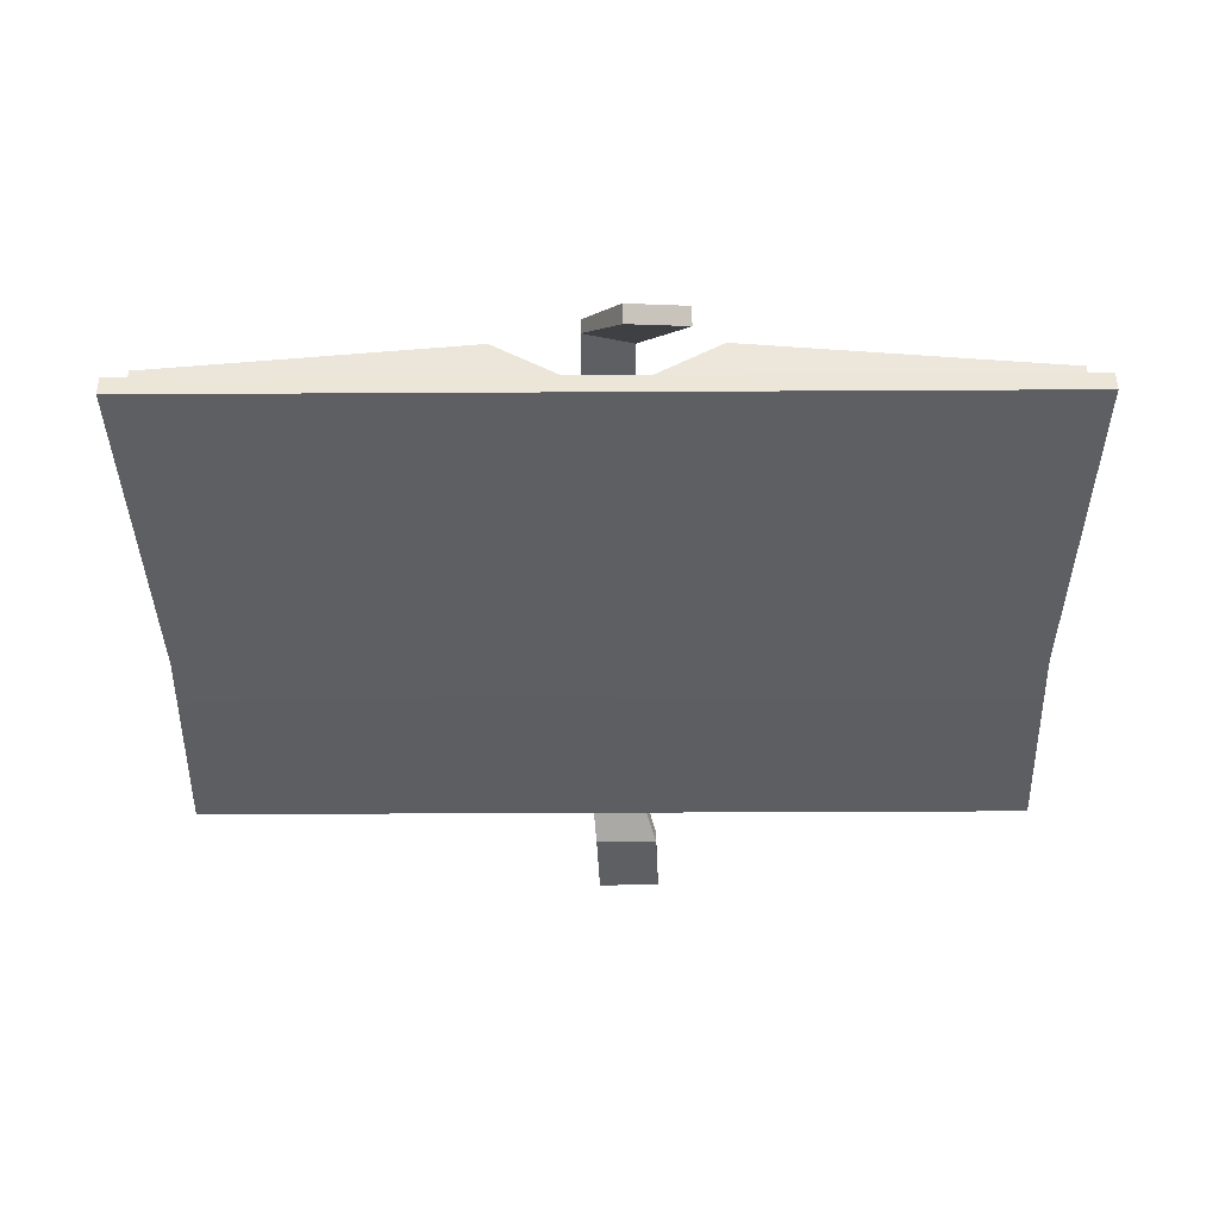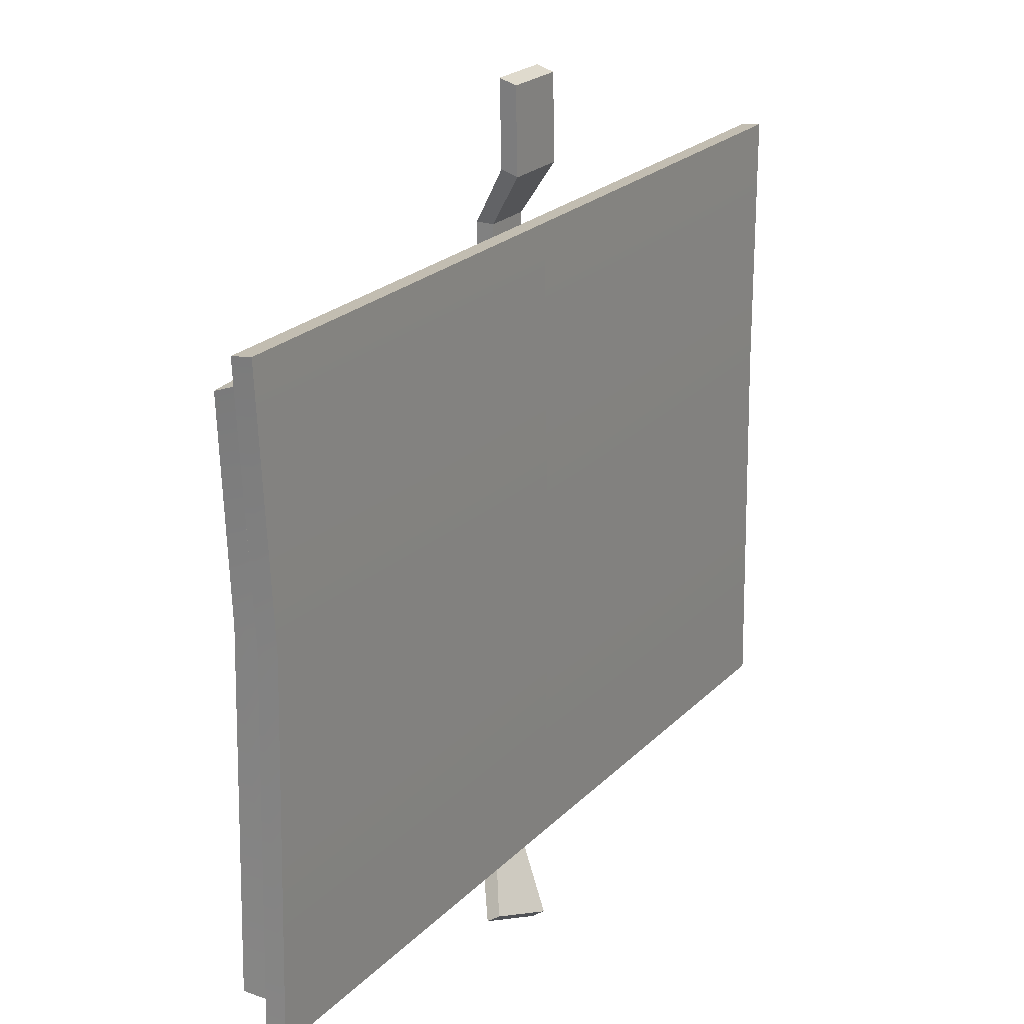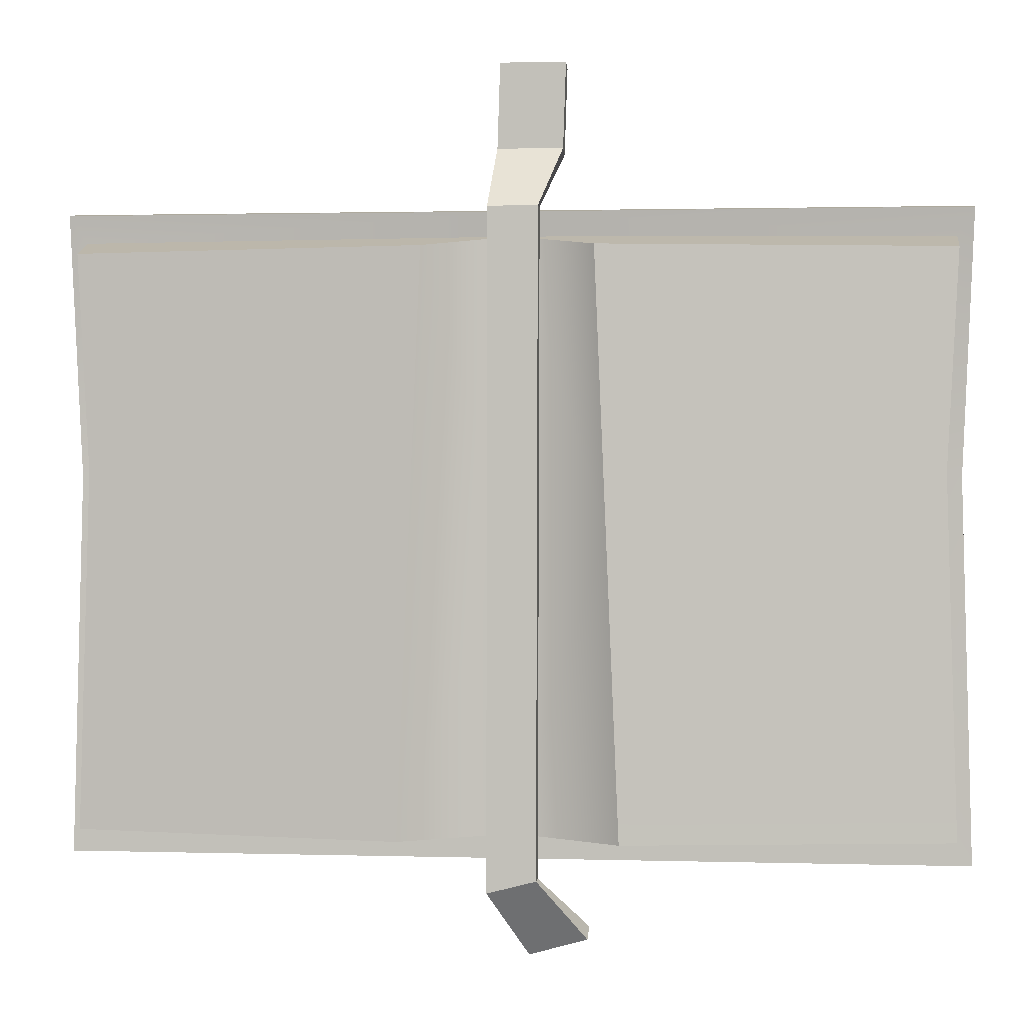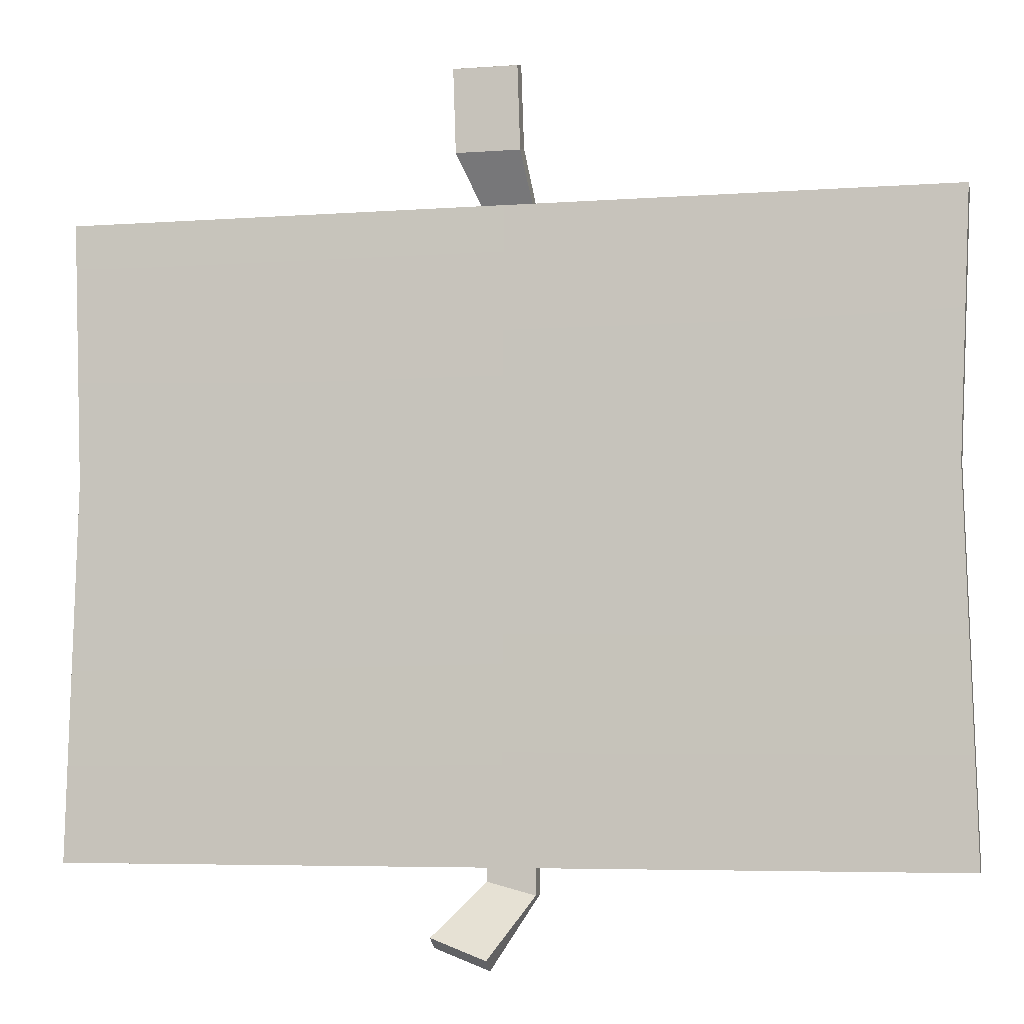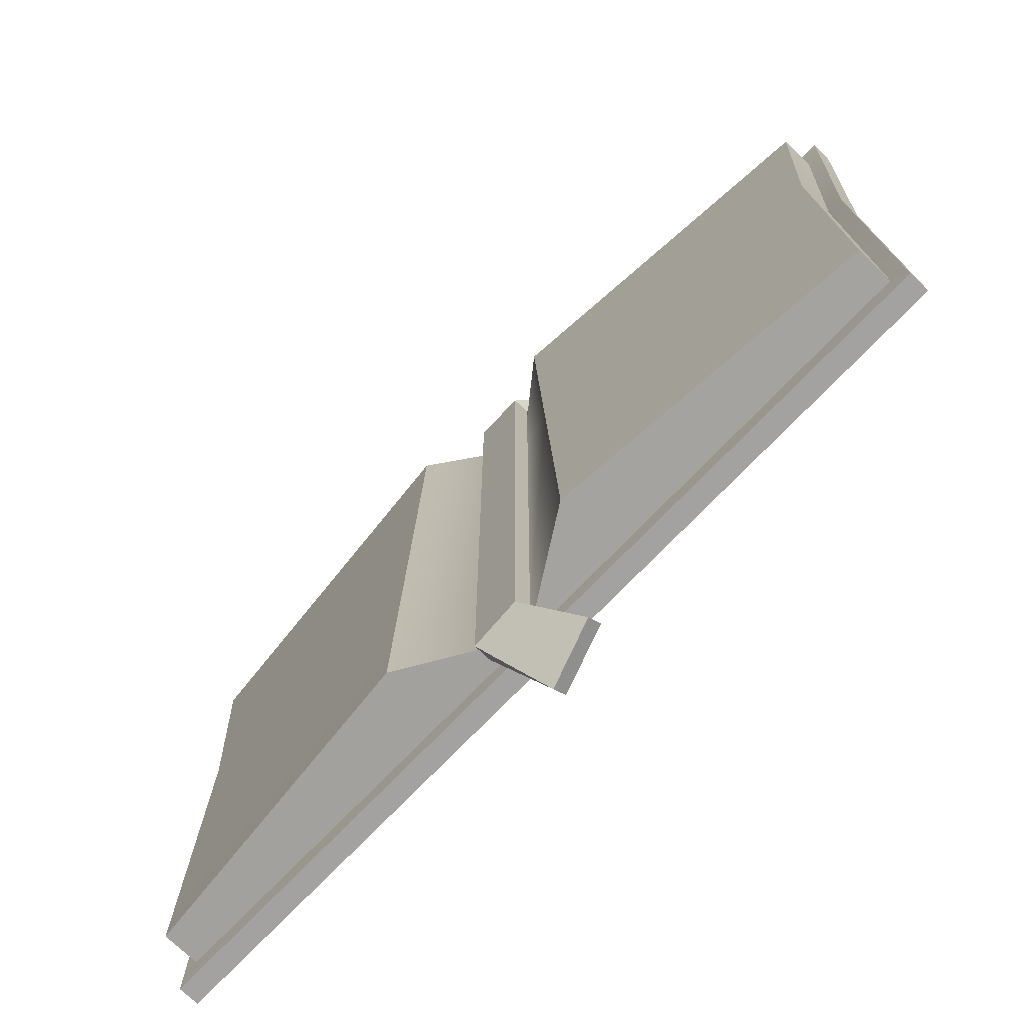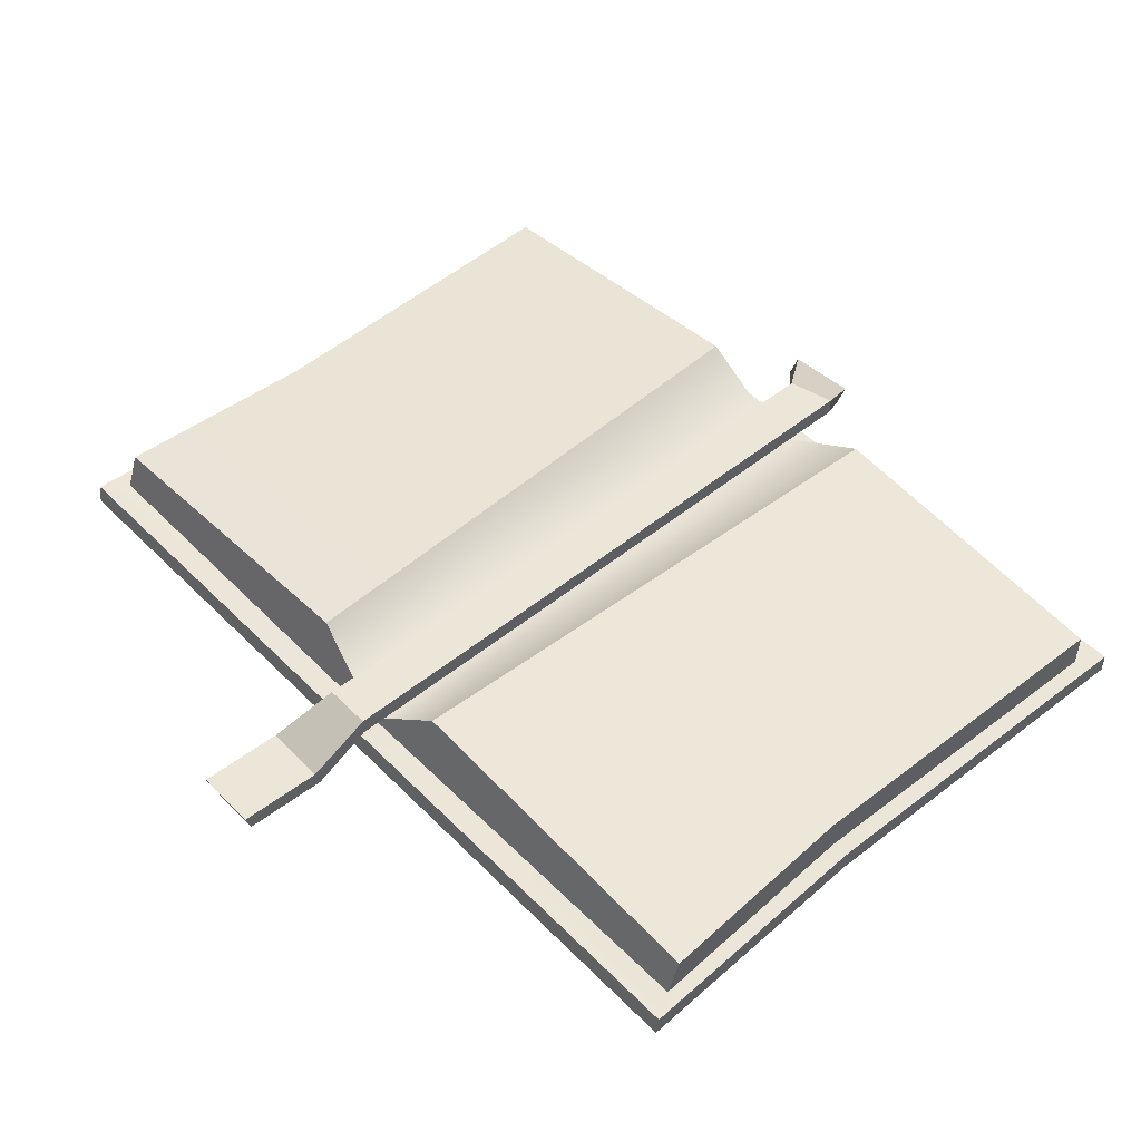
<metadata>
{"format":"obj","ext":"obj","renderer":"f3d","projection":"perspective","resolution":1024,"background":"white","views":[{"elev":-40.1,"azim":-179.6,"up":"+Y"},{"elev":22.6,"azim":-58.4,"up":"+Z"},{"elev":1.3,"azim":-173.8,"up":"+Z"},{"elev":-5.3,"azim":13.0,"up":"+Z"},{"elev":-72.7,"azim":-133.7,"up":"+Z"},{"elev":49.3,"azim":47.9,"up":"+Y"}]}
</metadata>
<code>
v 0 0.7383 17.75
v 26.65 0.7383 17.75
v 0 0.4178 -20.47
v 26.65 0.4178 -20.47
v 0 1.975 17.58
v 26.65 1.975 17.58
v 26.65 1.666 -20.47
v 0 1.666 -20.47
v 0 1.777 16.13
v 25.64 1.751 15.95
v 25.64 3.889 15.17
v 4.991 5.656 15.36
v 6.432 5.597 -19
v 25.64 3.856 -18.82
v 25.64 1.666 -18.82
v 0 1.666 -19
v 0 0.4178 -1.16
v 25.99 0.4178 2.005
v 25.99 1.666 2.061
v 24.98 1.666 2.126
v 24.98 3.856 2.379
v 5.669 5.628 -0.8203
v 1.319 3.042 17.72
v -1.638 3.042 17.72
v 1.319 4.096 17.72
v -1.638 4.096 17.72
v 1.362 4.096 -22.16
v -1.537 4.096 -21.41
v 1.362 3.042 -22.16
v -1.537 3.042 -21.41
v -0.817 0.8431 -26.31
v -4.36 1.881 -25.15
v -4.4 1.038 -24.52
v -0.8572 0 -25.68
v 0.9805 0.7068 20.99
v -2.889 0.7068 20.99
v -2.889 1.718 21.29
v 0.9805 1.718 21.29
v 0.8142 0.7068 26.02
v -3.055 0.7068 26.02
v -3.055 1.718 26.31
v 0.8142 1.718 26.31
v -26.65 0.7383 17.75
v -26.65 0.4178 -20.47
v -26.65 1.975 17.58
v -26.65 1.666 -20.47
v -25.64 1.751 15.95
v -25.64 3.889 15.17
v -4.991 5.656 15.36
v -6.432 5.597 -19
v -25.64 3.856 -18.82
v -25.64 1.666 -18.82
v -25.99 0.4178 2.005
v -25.99 1.666 2.061
v -24.98 1.666 2.126
v -24.98 3.856 2.379
v -5.669 5.628 -0.8203
v 0 1.722 -1.176
f 9 10 11 12
f 13 14 15 16
f 3 4 18 17
f 10 20 21 11
f 1 2 6 5
f 4 3 8 7
f 2 18 19 6
f 5 6 10 9
f 7 8 16 15
f 6 19 20 10
f 17 18 2 1
f 21 20 15 14
f 19 18 4 7
f 20 19 7 15
f 21 22 12 11
f 13 22 21 14
f 39 42 41 40
f 25 27 28 26
f 31 34 33 32
f 29 23 24 30
f 24 26 28 30
f 29 27 25 23
f 27 31 32 28
f 28 32 33 30
f 30 33 34 29
f 29 34 31 27
f 23 35 36 24
f 24 36 37 26
f 26 37 38 25
f 25 38 35 23
f 35 39 40 36
f 36 40 41 37
f 37 41 42 38
f 38 42 39 35
f 9 49 48 47
f 50 16 52 51
f 3 17 53 44
f 47 48 56 55
f 1 5 45 43
f 44 46 8 3
f 43 45 54 53
f 5 9 47 45
f 46 52 16 8
f 45 47 55 54
f 17 1 43 53
f 56 51 52 55
f 54 46 44 53
f 55 52 46 54
f 56 48 49 57
f 50 51 56 57
f 58 22 13 16
f 57 58 16 50
f 9 58 57 49
f 12 22 58 9

</code>
